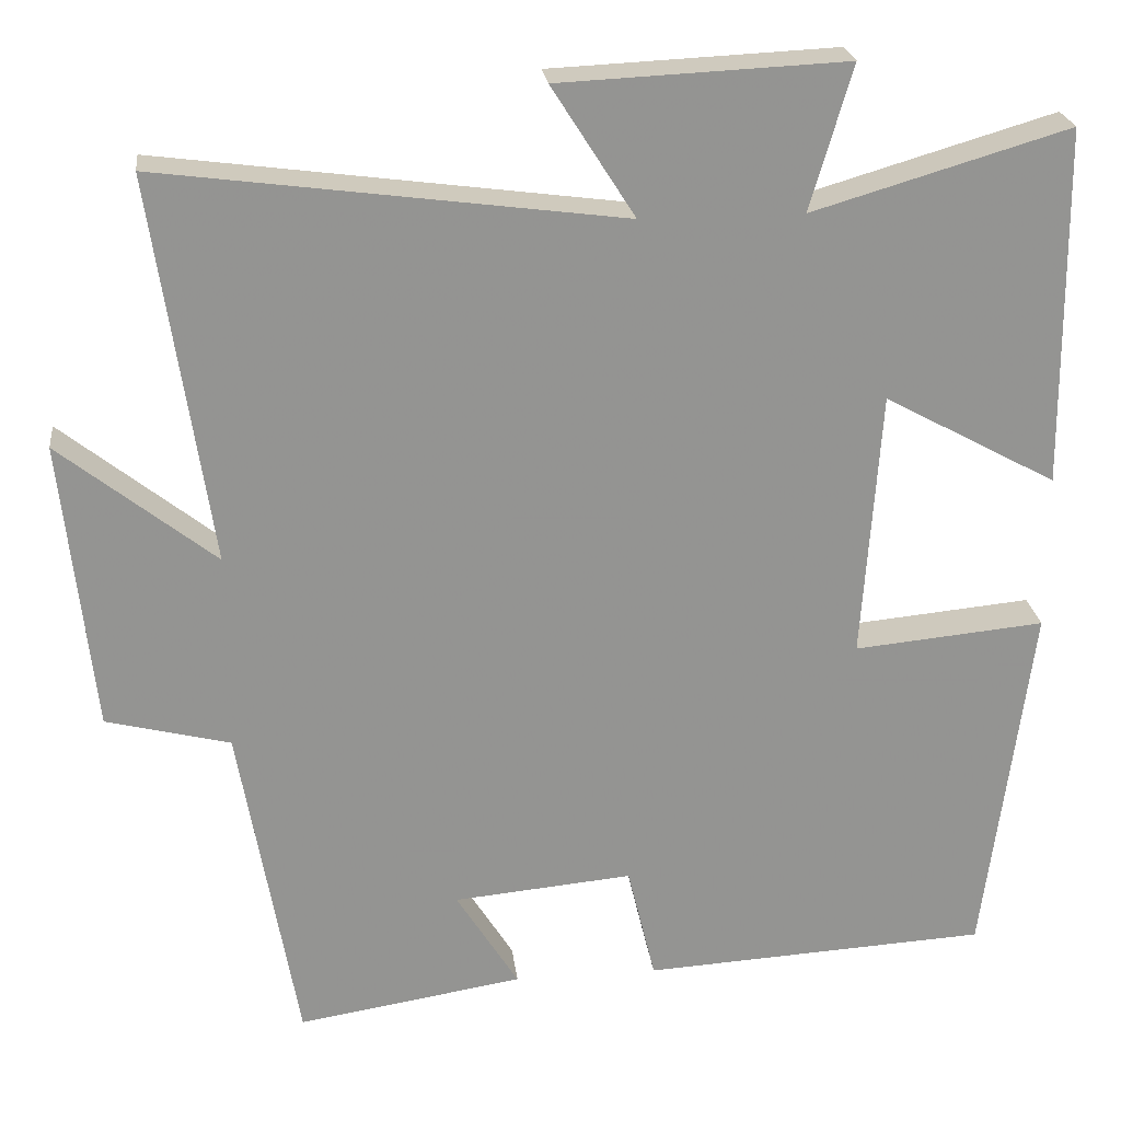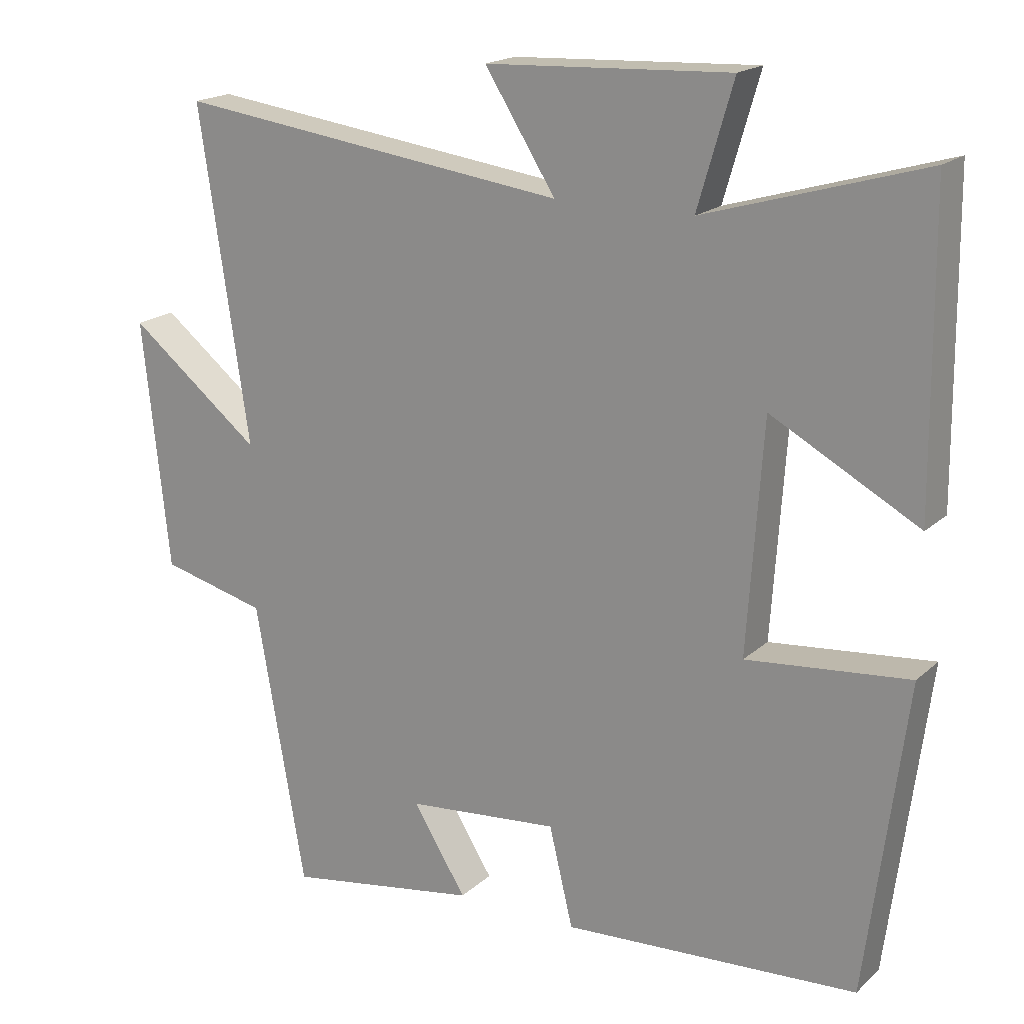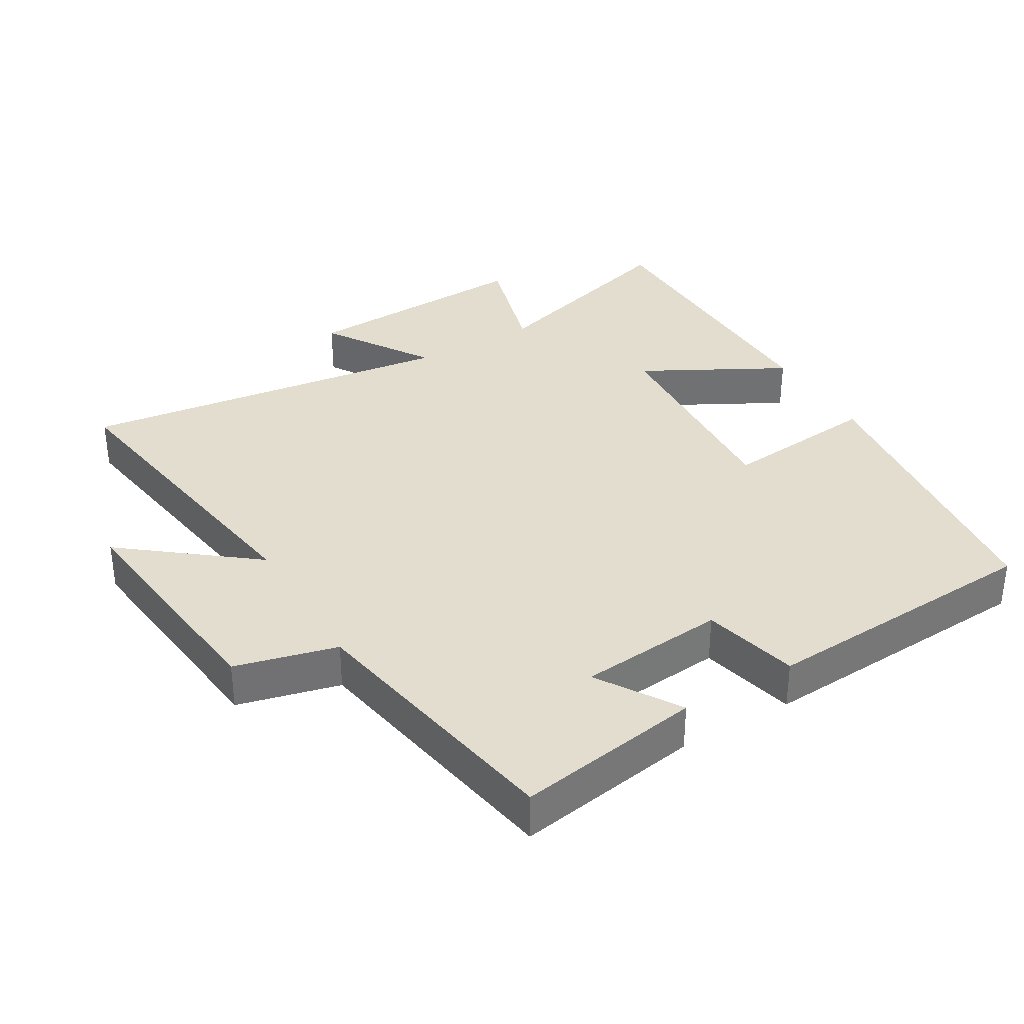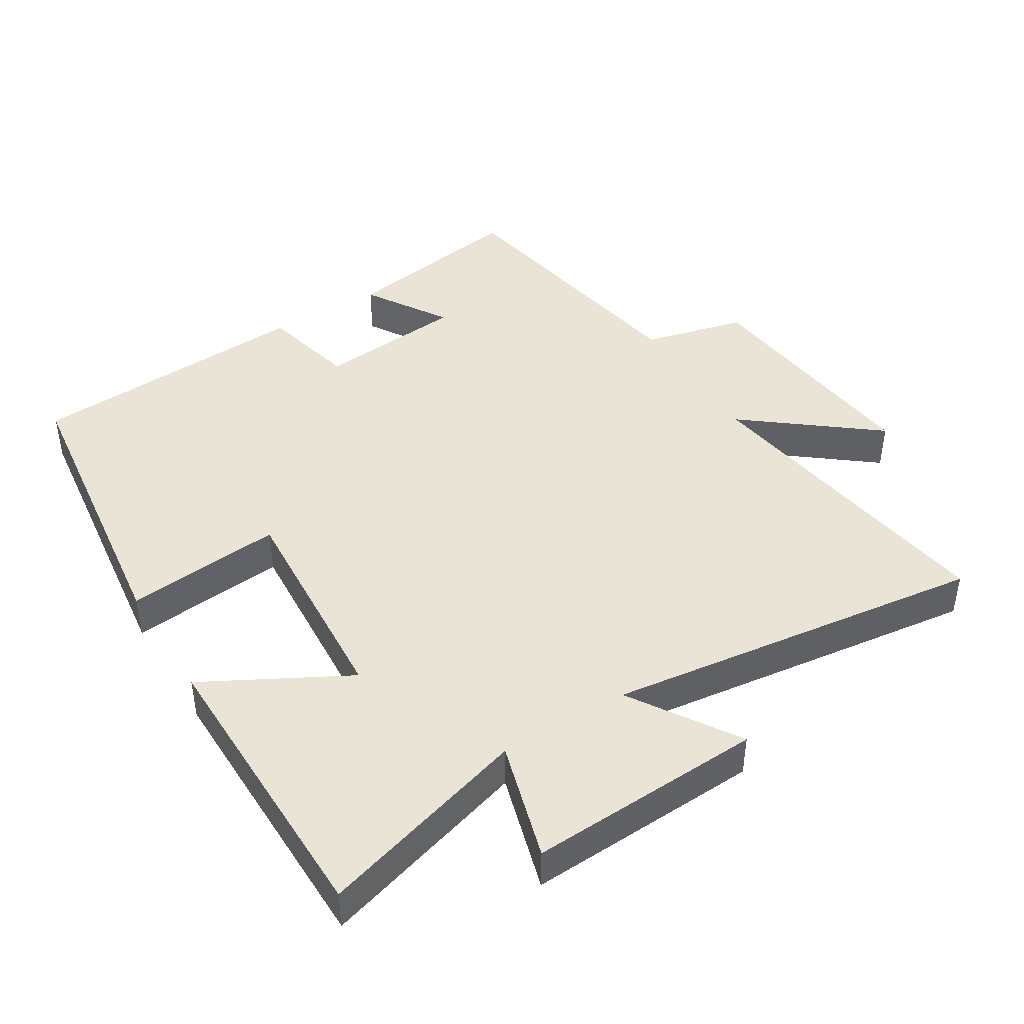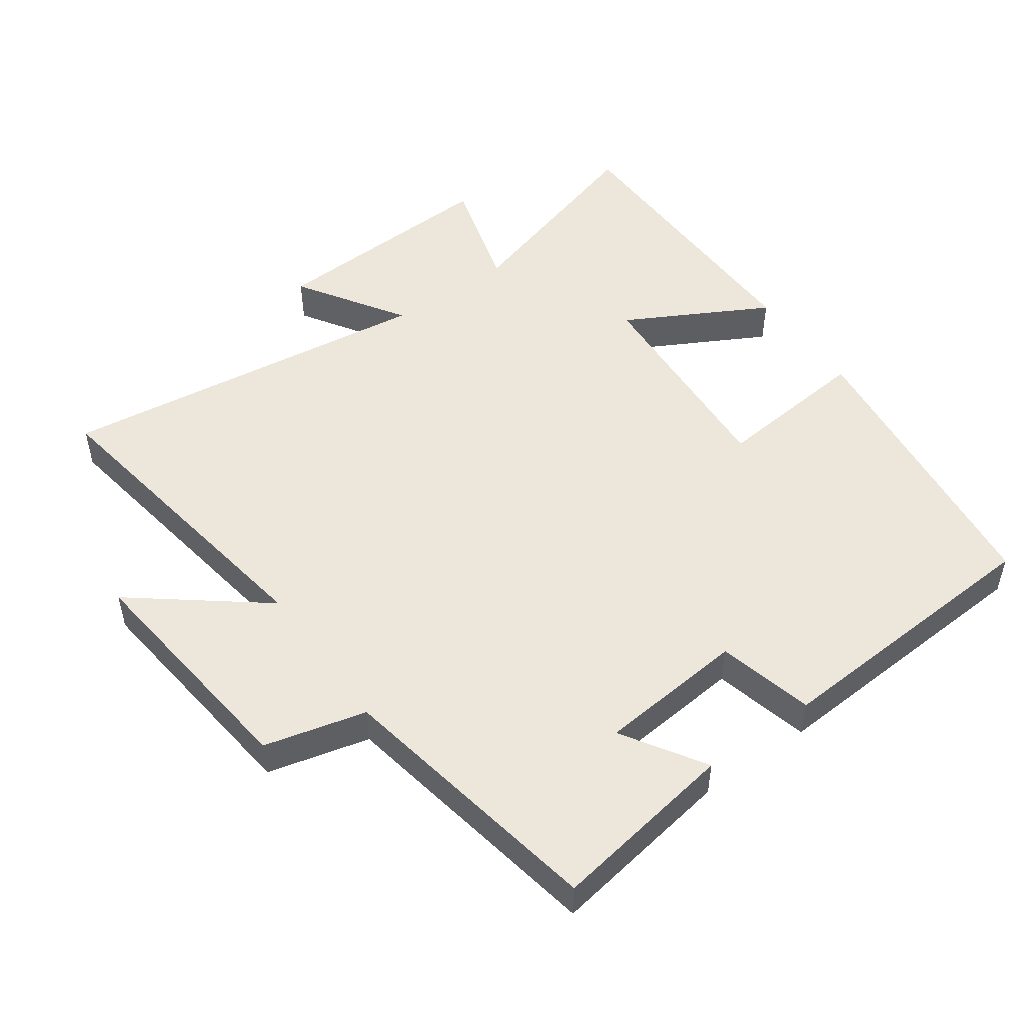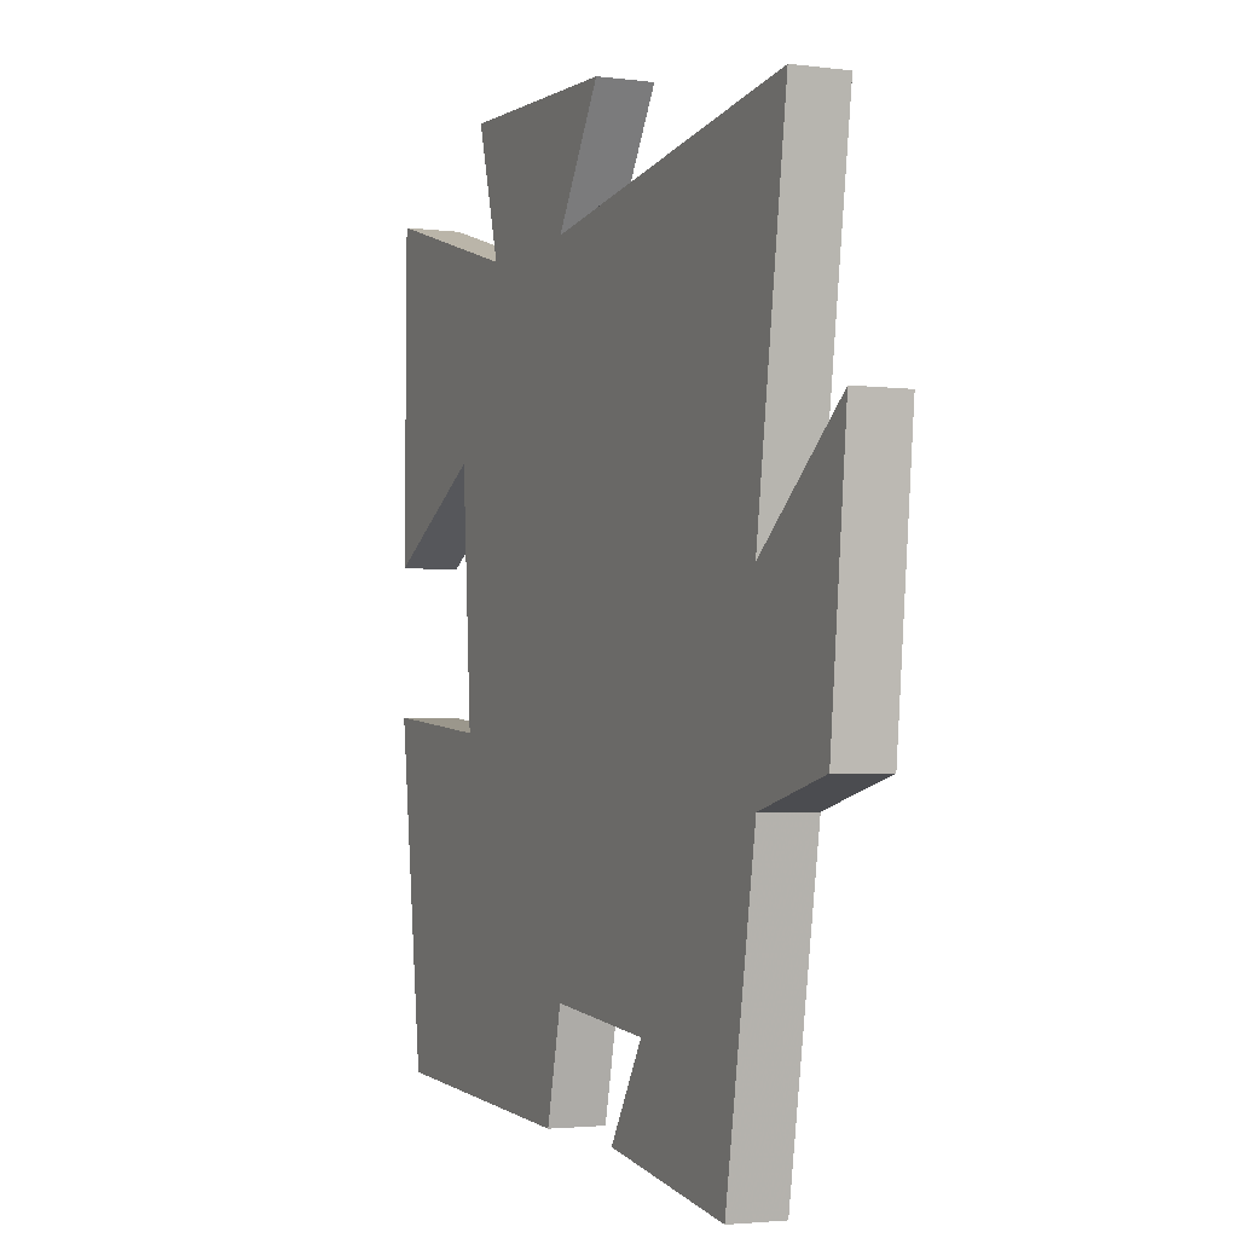
<metadata>
{"format":"obj","ext":"obj","renderer":"f3d","projection":"perspective","resolution":1024,"background":"white","views":[{"elev":23.5,"azim":173.3,"up":"+Z"},{"elev":18.5,"azim":-148.3,"up":"+Z"},{"elev":34.9,"azim":149.3,"up":"+Y"},{"elev":43.6,"azim":-31.7,"up":"+Y"},{"elev":50.3,"azim":144.3,"up":"+Y"},{"elev":-2.8,"azim":66.1,"up":"+Z"}]}
</metadata>
<code>
v 0.429 0.07 -0.544
v 0.154 0.07 -0.5
v 0.23 0.07 -0.378
v 0.012 0.07 -0.358
v -0.022 0.07 -0.5
v -0.443 0.07 -0.476
v -0.5 0.07 -0.034
v -0.268 0.07 -0.056
v -0.29 0.07 0.27
v -0.5 0.07 0.156
v -0.496 0.07 0.592
v -0.185 0.07 0.5
v -0.236 0.07 0.675
v 0.112 0.07 0.659
v 0.011 0.07 0.5
v 0.571 0.07 0.574
v 0.5 0.07 0.102
v 0.689 0.07 0.252
v 0.651 0.07 -0.102
v 0.5 0.07 -0.14
v 0.429 0 -0.544
v 0.154 0 -0.5
v 0.23 0 -0.378
v 0.012 0 -0.358
v -0.022 0 -0.5
v -0.443 0 -0.476
v -0.5 0 -0.034
v -0.268 0 -0.056
v -0.29 0 0.27
v -0.5 0 0.156
v -0.496 0 0.592
v -0.185 0 0.5
v -0.236 0 0.675
v 0.112 0 0.659
v 0.011 0 0.5
v 0.571 0 0.574
v 0.5 0 0.102
v 0.689 0 0.252
v 0.651 0 -0.102
v 0.5 0 -0.14
f 17 18 19 20
f 17 20 1
f 15 16 17
f 15 17 1
f 12 13 14 15
f 12 15 1
f 9 10 11 12
f 8 9 12
f 5 6 7 8
f 4 5 8 12
f 3 4 12
f 1 2 3
f 1 3 12
f 40 39 38 37
f 21 40 37
f 37 36 35
f 21 37 35
f 35 34 33 32
f 21 35 32
f 32 31 30 29
f 32 29 28
f 28 27 26 25
f 32 28 25 24
f 32 24 23
f 23 22 21
f 32 23 21
f 1 21 22 2
f 2 22 23 3
f 3 23 24 4
f 4 24 25 5
f 5 25 26 6
f 6 26 27 7
f 7 27 28 8
f 8 28 29 9
f 9 29 30 10
f 10 30 31 11
f 11 31 32 12
f 12 32 33 13
f 13 33 34 14
f 14 34 35 15
f 15 35 36 16
f 16 36 37 17
f 17 37 38 18
f 18 38 39 19
f 19 39 40 20
f 20 40 21 1

</code>
